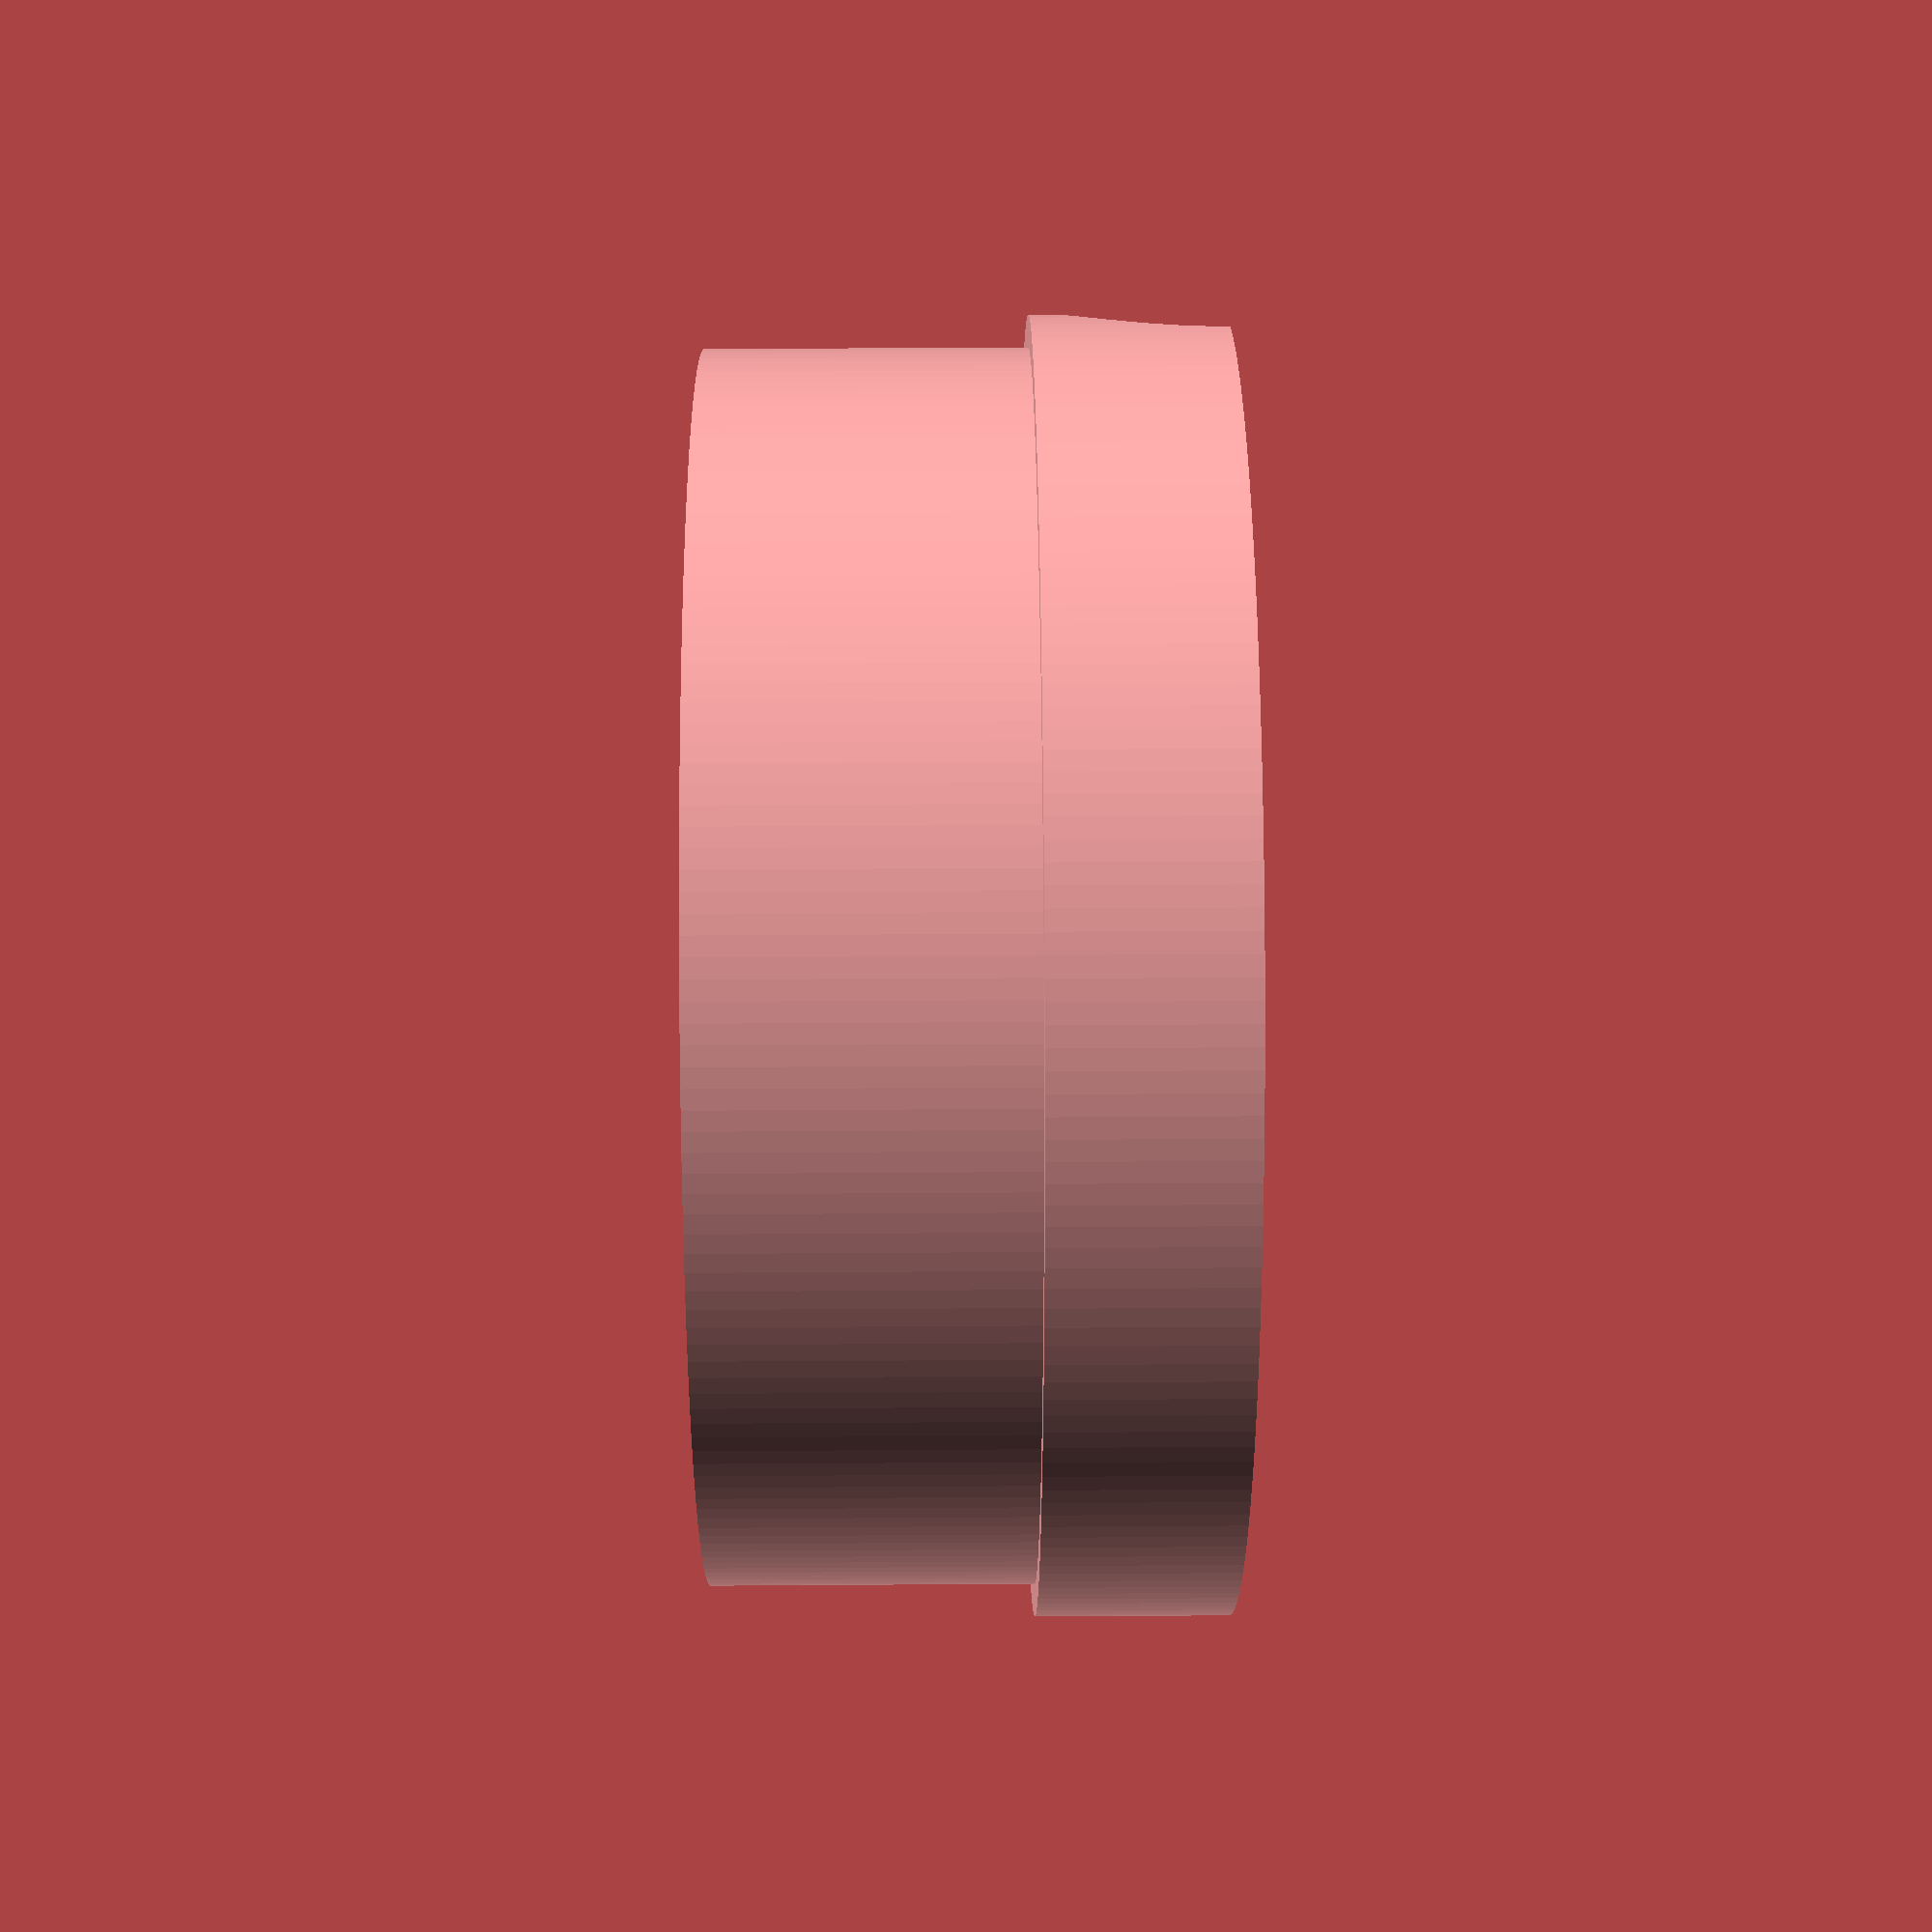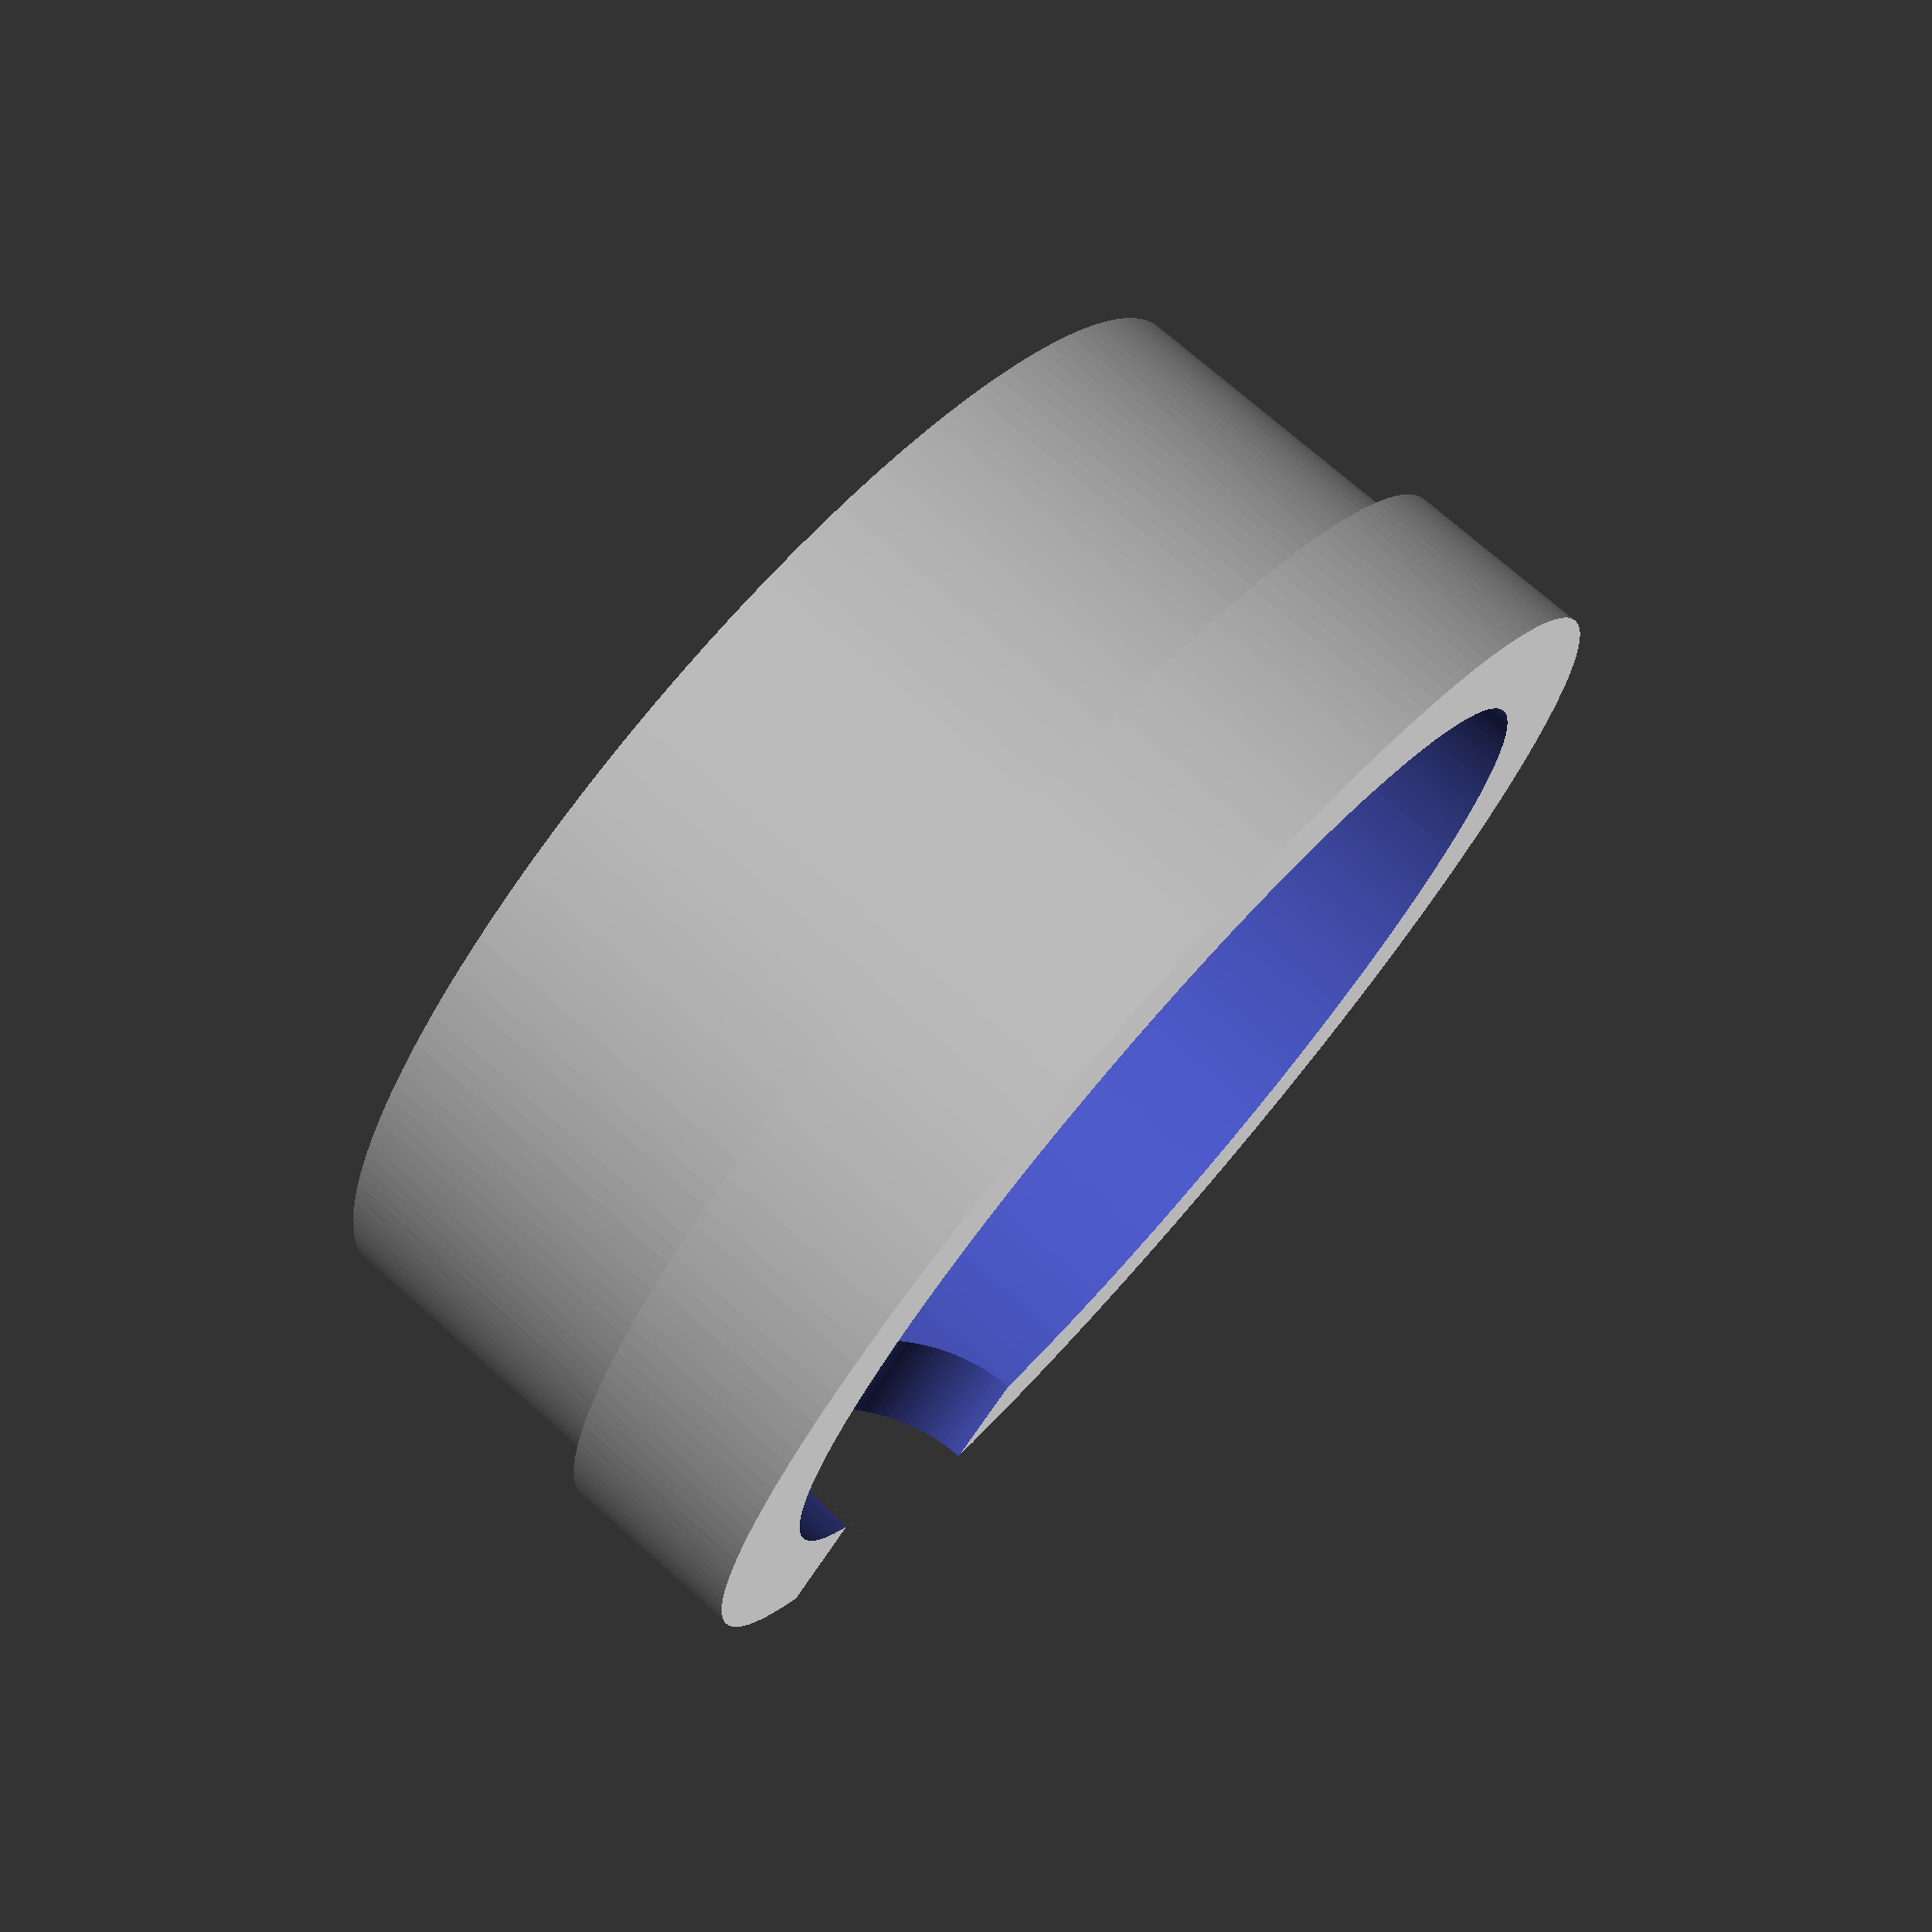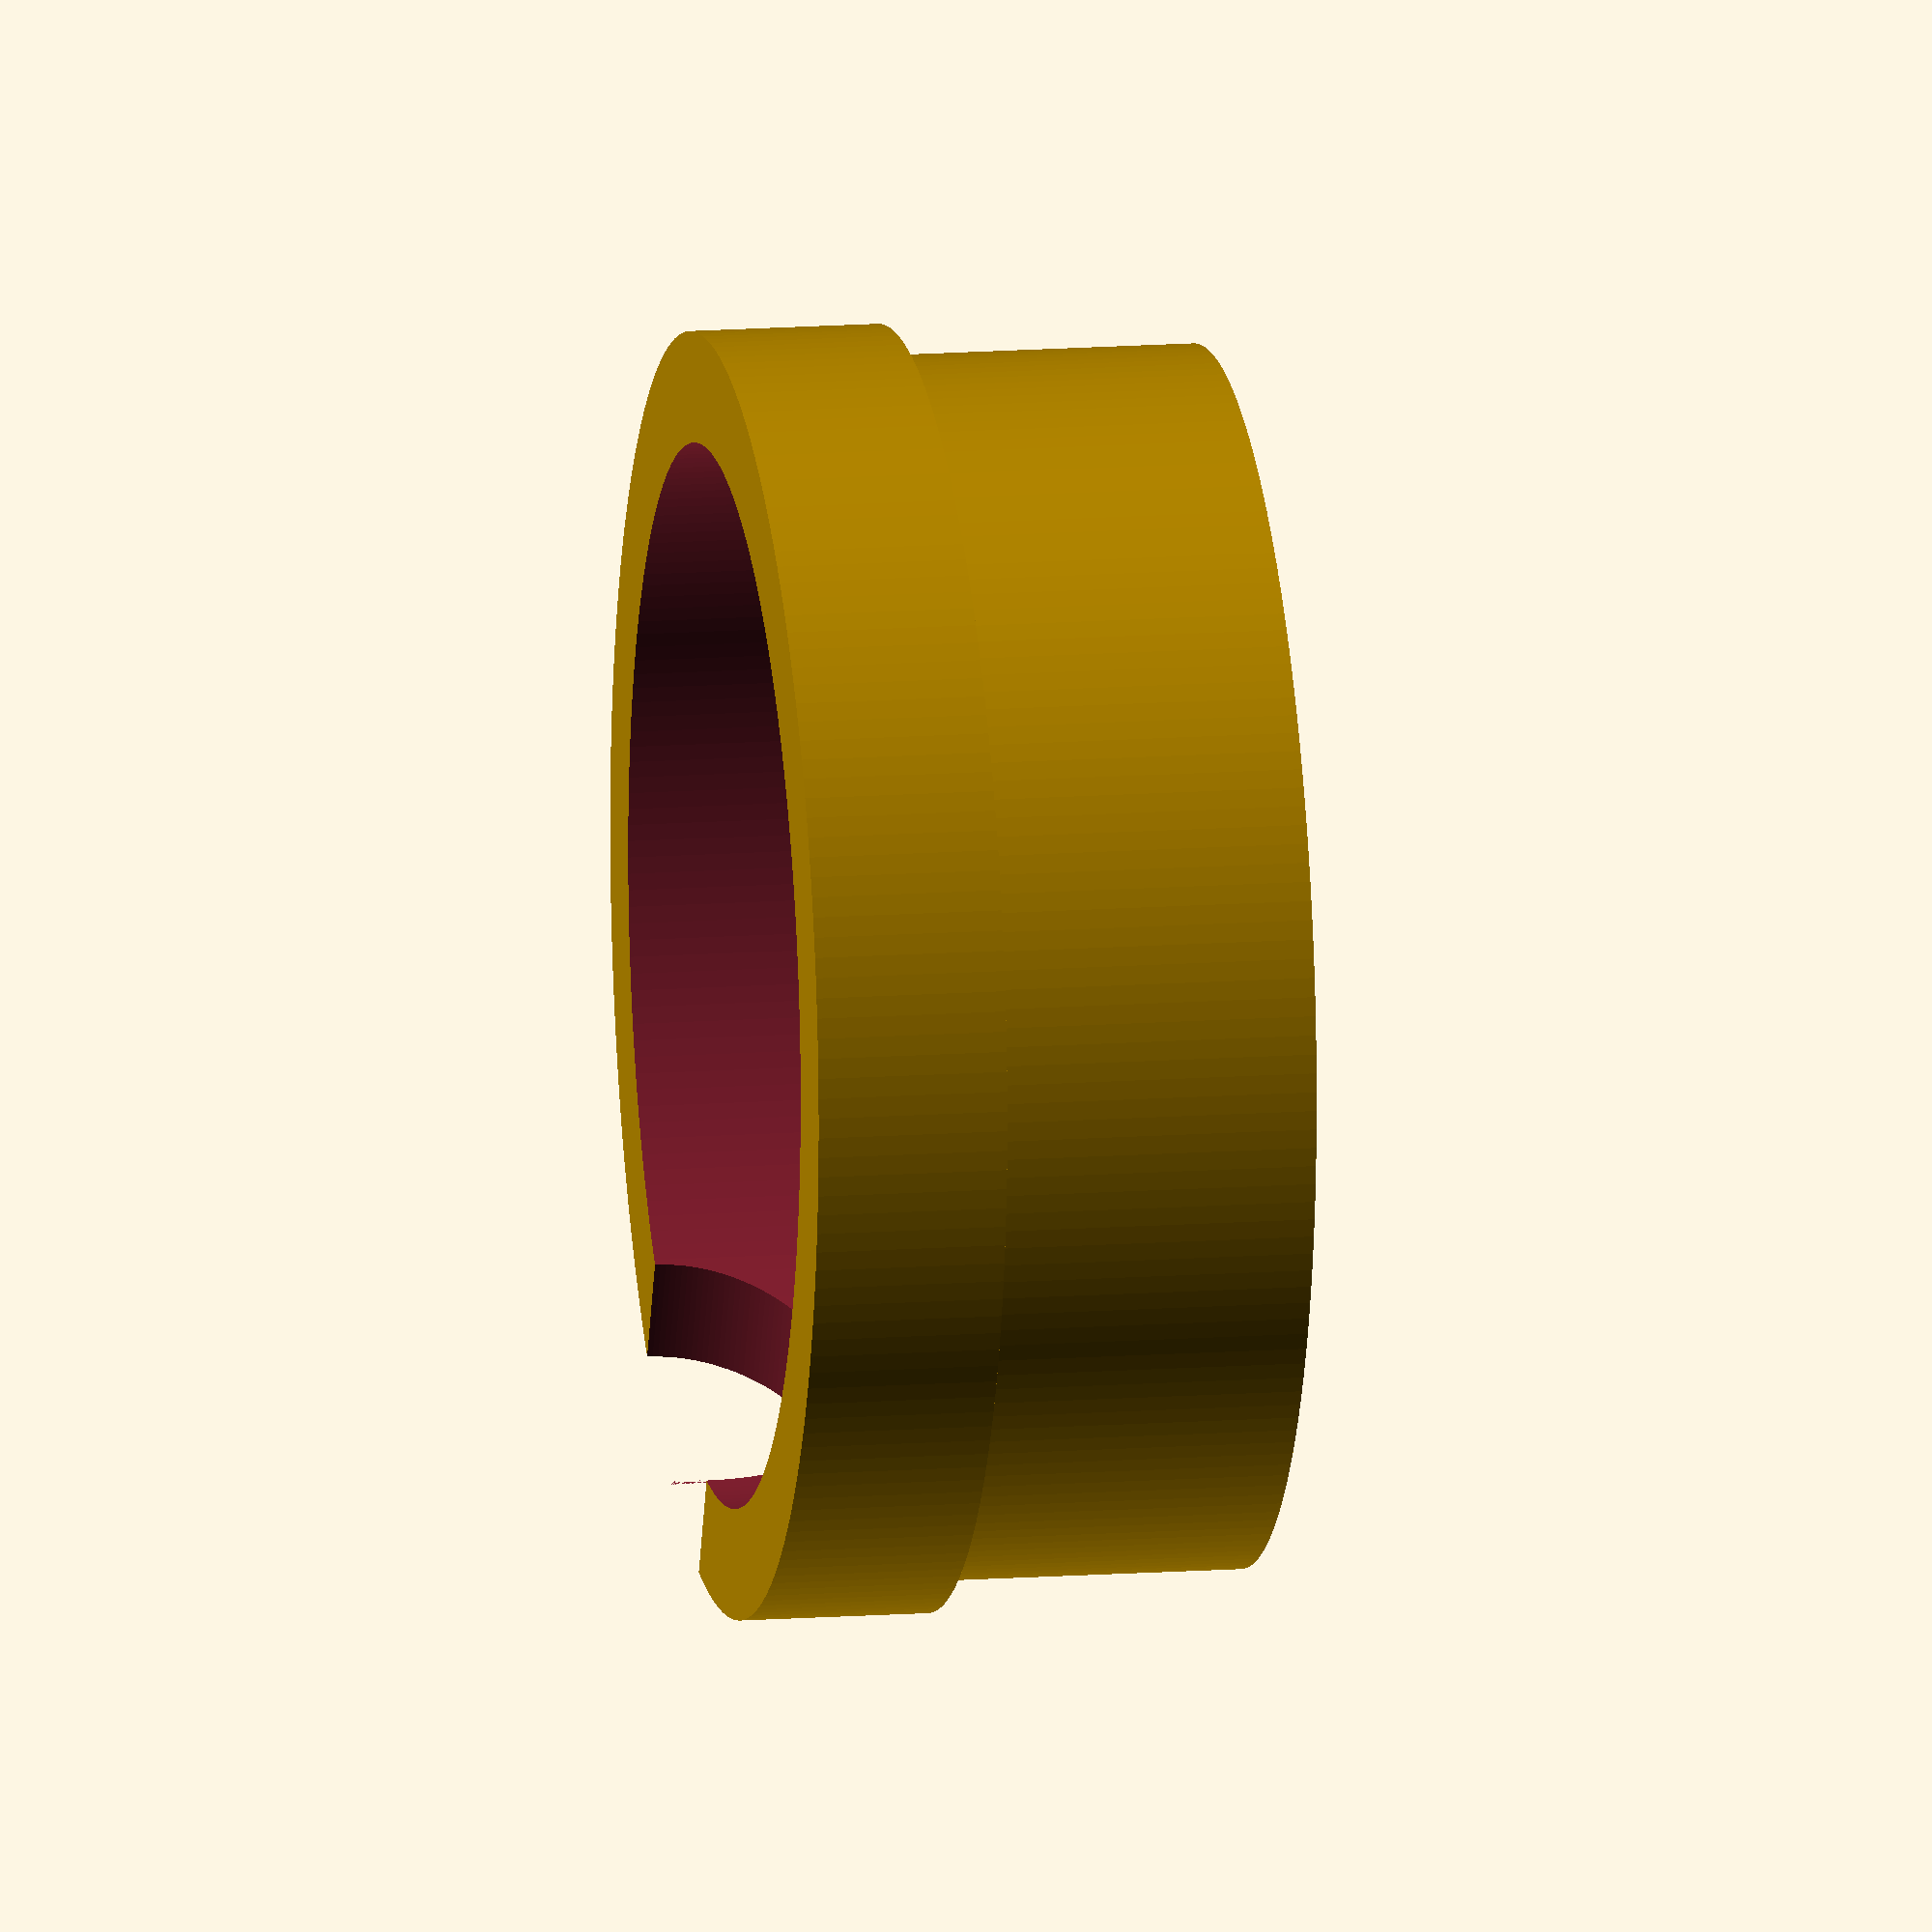
<openscad>
$fn = 200;

d = 2; // Cylinders diff should be greater than piston inner ring
wb = 5; // Bottom wall width
wt = wb+d; // Top wall width

// Bottom cylinder
Ri = 77/2; // Should equal piston inner radius - delta
Hi = 20; // Should be equal to piston bottom part height 

// Top cylinder
Ro = Ri+d; // Should be the same radius of the piston
Ho = 12; // Should be greater than puck handle radius

// Inner hole
Rh = Ri+d-wt; // Should equal puck radius + delta
Hh = Hi+Ho+1; // Should be greater than the sum of both bottom and top heights

// Puck holder
Rp = 11; // Puck handle radius + delta
Hp = wt+2; // Top wall + delta


module tamper() {
	difference() {
		// Top + bottom
		union() { 
			cylinder(r = Ri, h = Hi);
			translate([0,0,Hi]) cylinder(r = Ro, h = Ho);
			// TODO: add ears
		}	

		// Inner hole
		translate([0,0,-.5]) cylinder(r = Rh,h = Hh);

		// Puck holder
		translate([Ro-(wt/2)-1,0,Hi+Ho]) 
		rotate([0,90,0])
			cylinder(r = Rp, h = Hp, center = true);
	}	
}

tamper();
</openscad>
<views>
elev=323.7 azim=303.5 roll=269.5 proj=p view=solid
elev=285.7 azim=133.7 roll=311.3 proj=p view=solid
elev=346.2 azim=114.4 roll=80.7 proj=o view=solid
</views>
